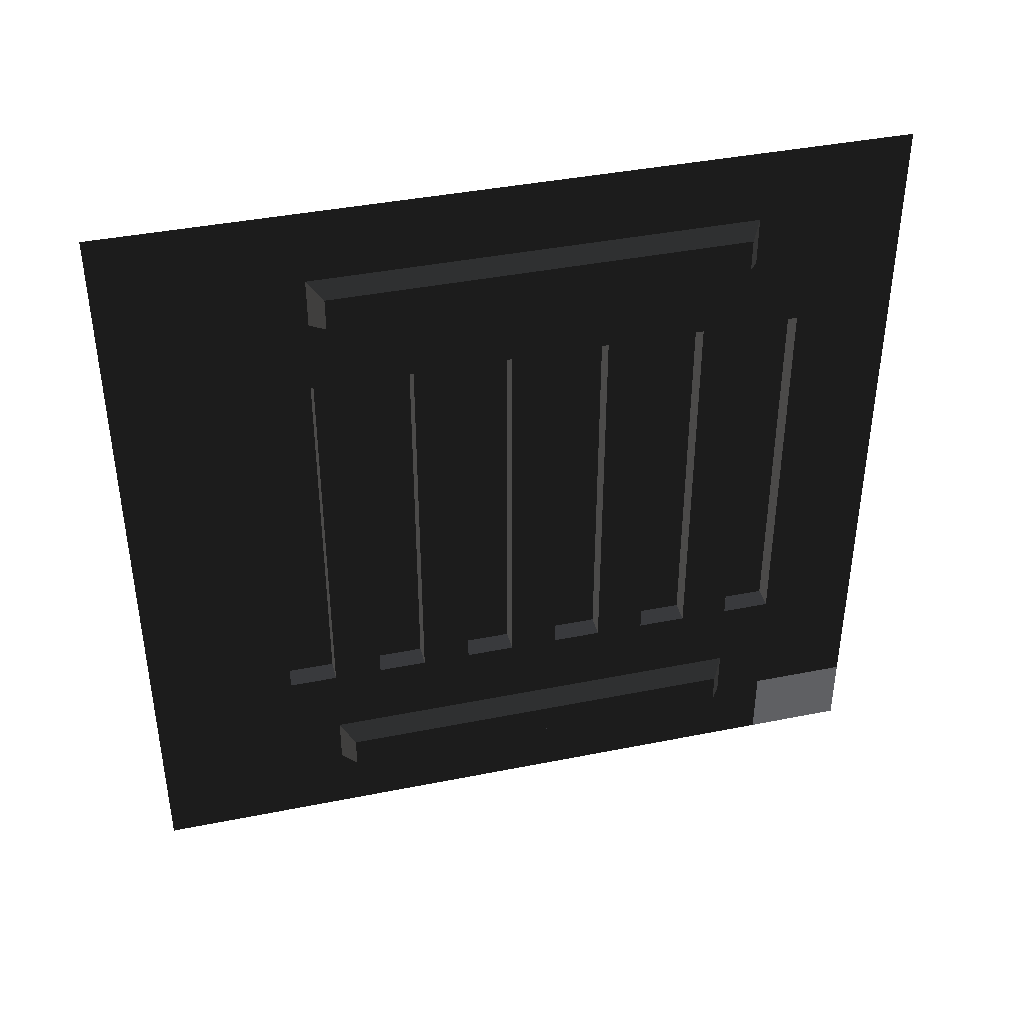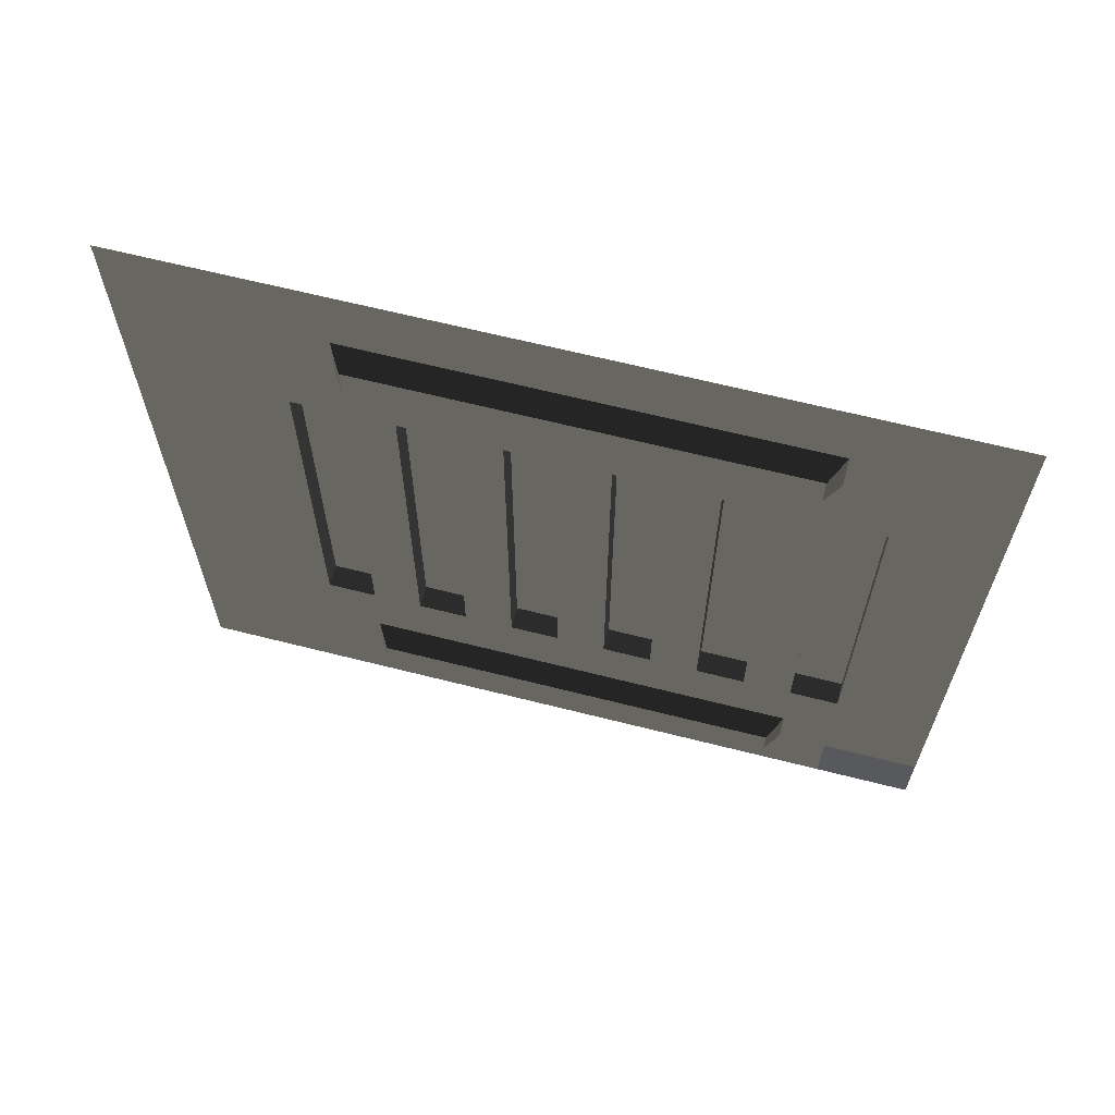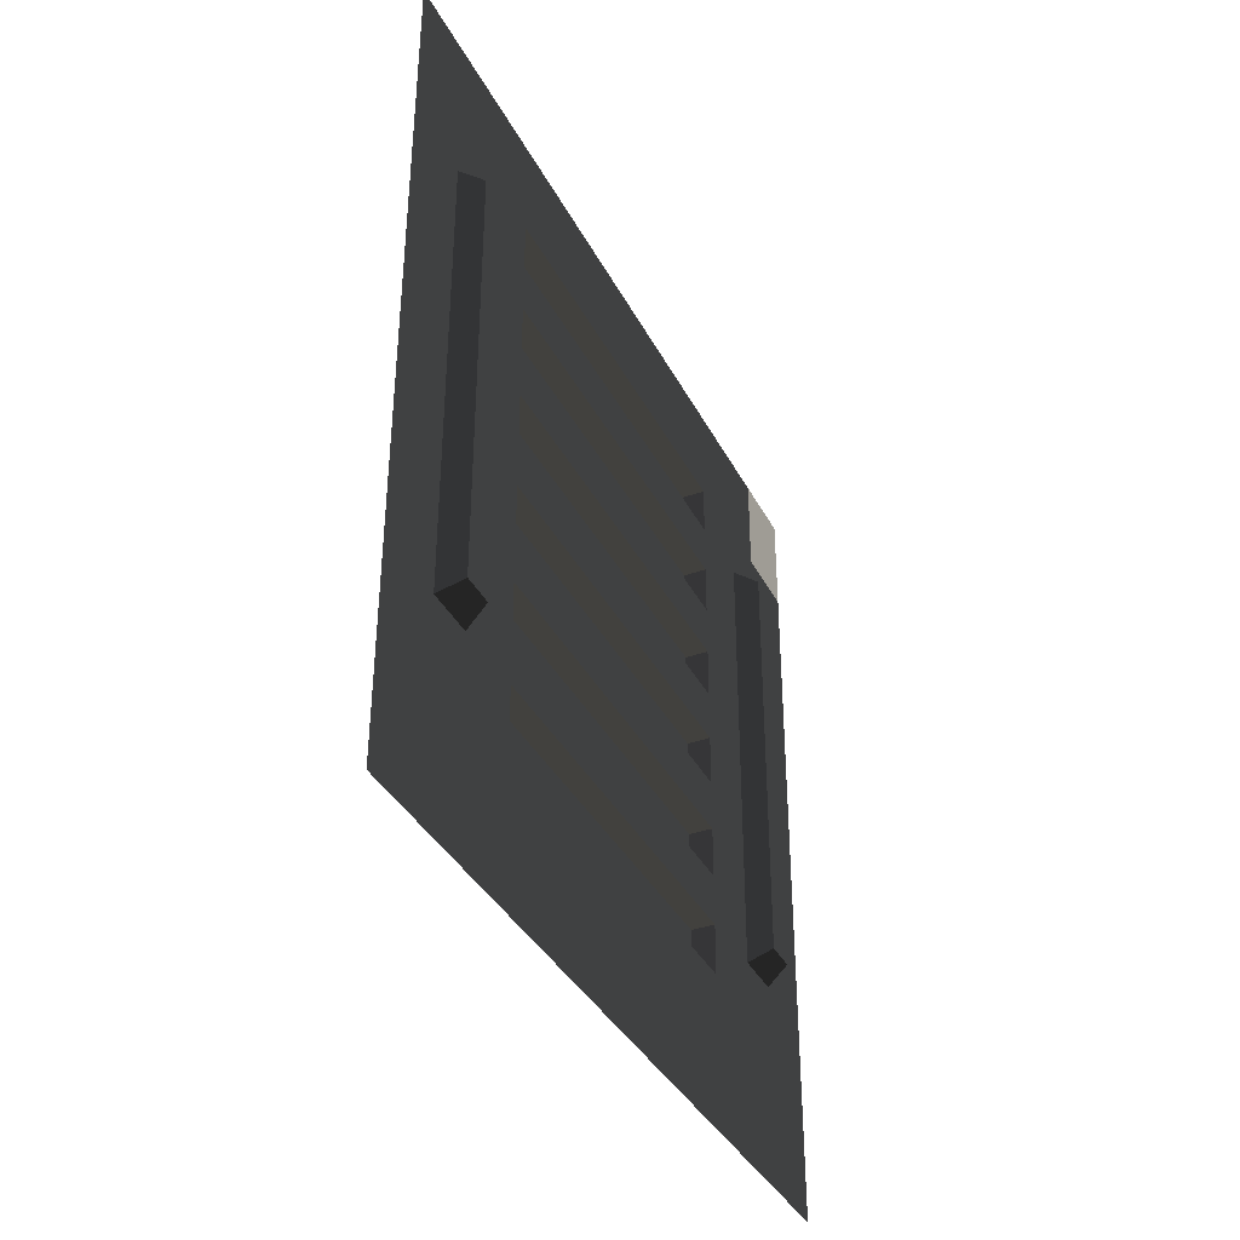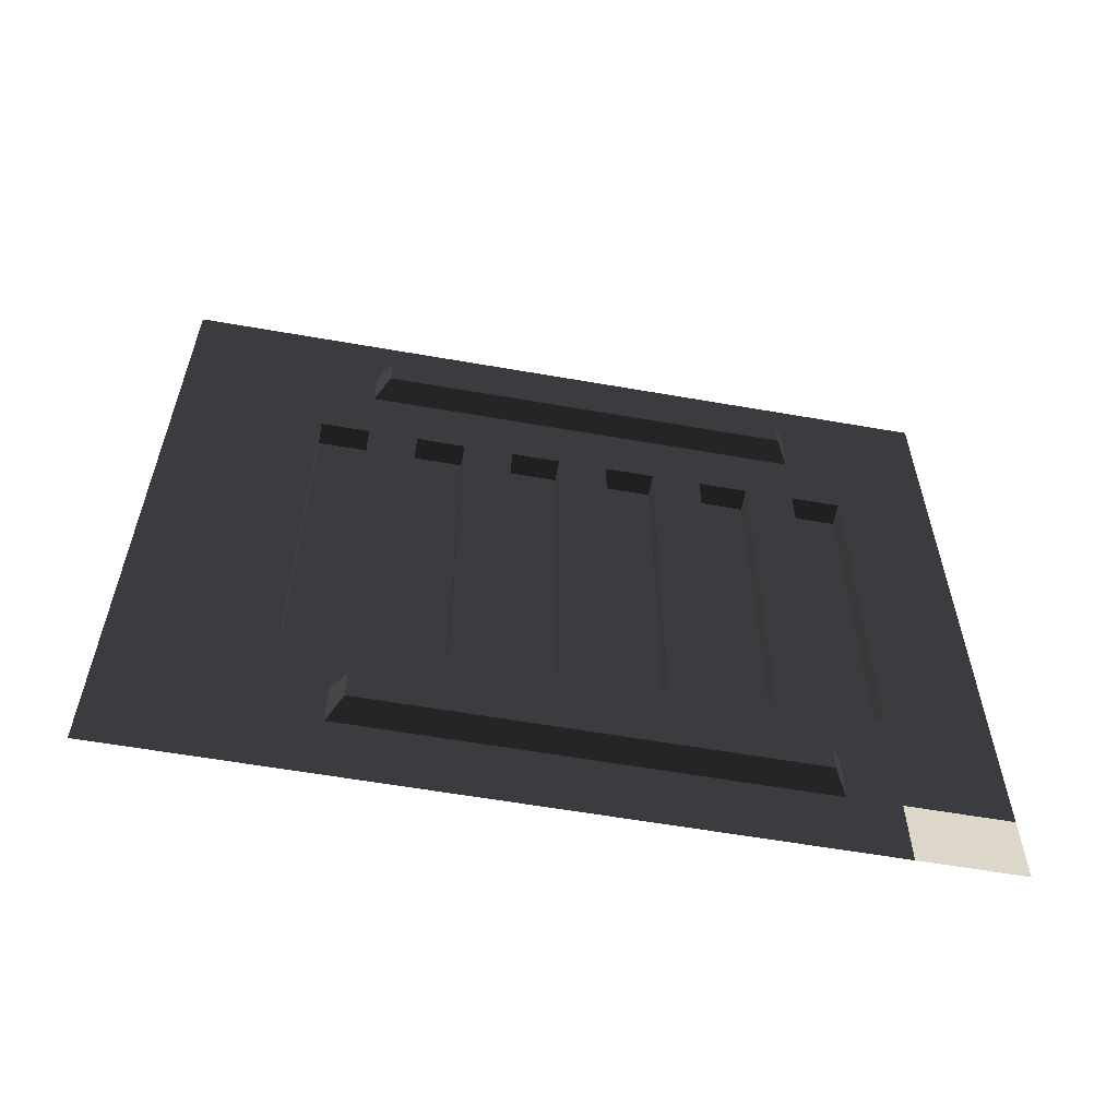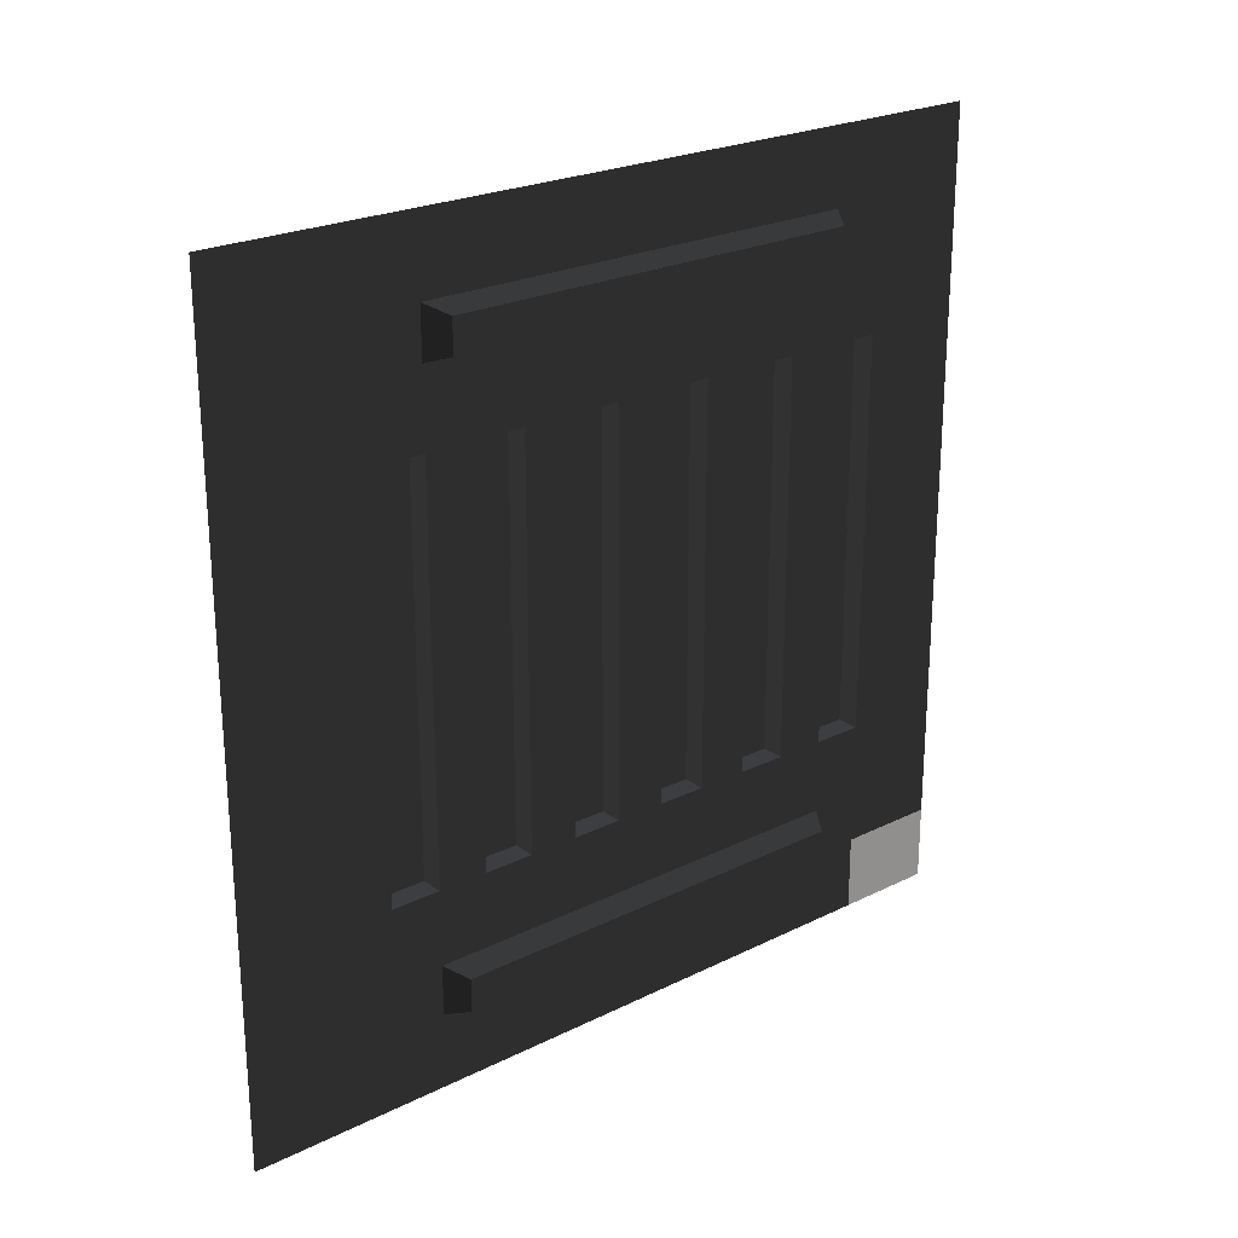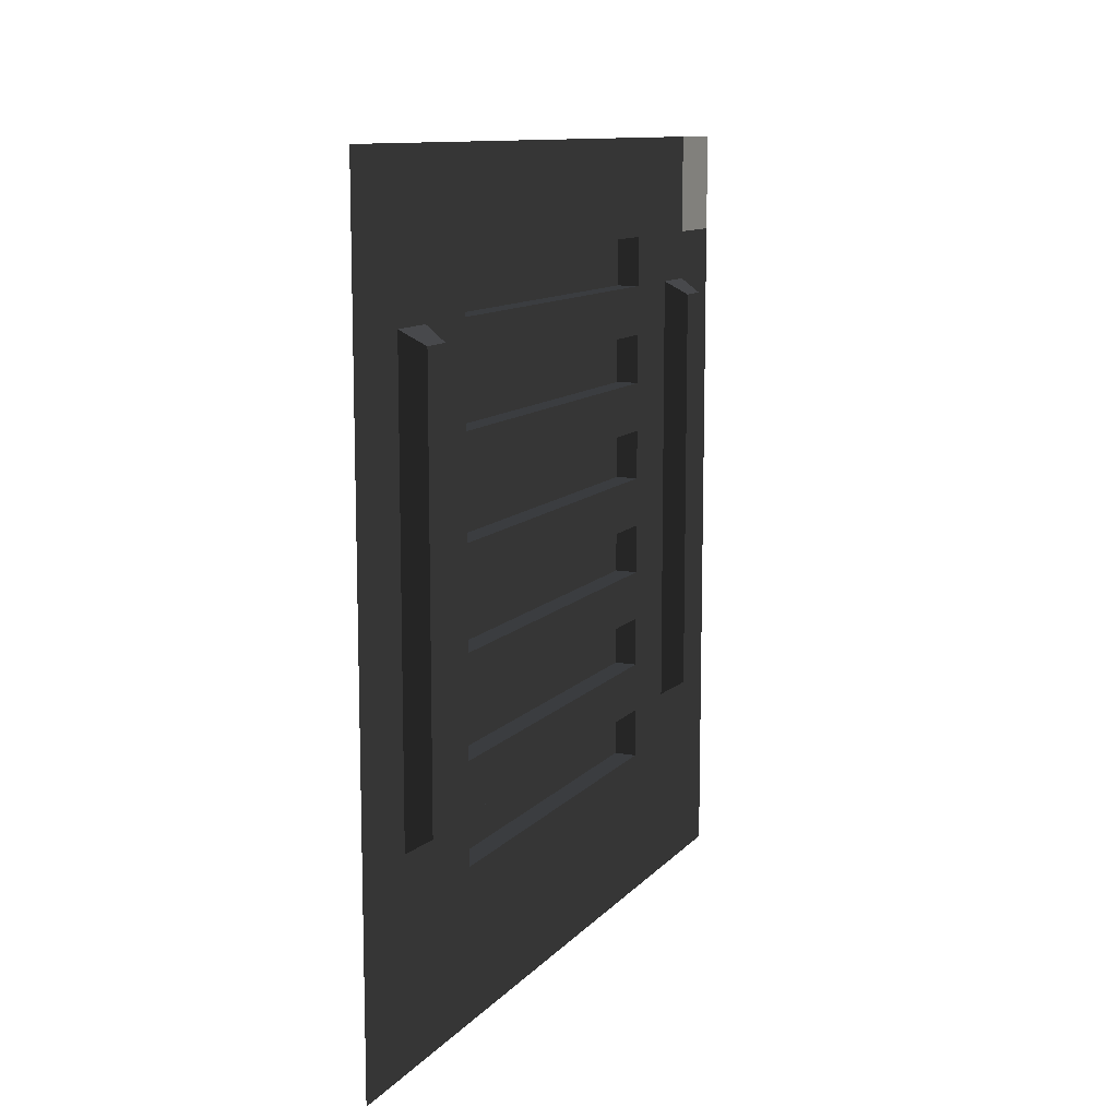
<metadata>
{"format":"obj","ext":"obj","renderer":"f3d","projection":"perspective","resolution":1024,"background":"white","views":[{"elev":40.5,"azim":76.2,"up":"+Z"},{"elev":64.9,"azim":104.3,"up":"+Z"},{"elev":-37.2,"azim":24.8,"up":"+Y"},{"elev":-59.3,"azim":79.8,"up":"+Z"},{"elev":23.8,"azim":50.5,"up":"+Z"},{"elev":11.1,"azim":24.0,"up":"+Y"}]}
</metadata>
<code>
g default
v 0 0 0
v 0 0 7
v 0 7 0
v 0 7 7
v 0 0 1.75
v 0 7 1.75
v 0 0 5.25
v 0 7 5.25
v 0 3.5 0
v 0 3.5 1.75
v 0 3.5 5.25
v 0 3.5 7
v 0 5.25 0
v 0 5.25 1.75
v 0 5.25 5.25
v 0 5.25 7
v 0 1.75 0
v 0 1.75 1.75
v 0 1.75 5.25
v 0 1.75 7
v 0 6.125 0
v 0 6.125 1.75
v 0 6.125 5.25
v 0 6.125 7
v 0 4.375 0
v 0 4.375 1.75
v 0 4.375 5.25
v 0 4.375 7
v 0 2.625 0
v 0 2.625 1.75
v 0 2.625 5.25
v 0 2.625 7
v 0 1.312 0
v 0 1.312 1.75
v 0 1.312 5.25
v 0 1.312 7
v 0 2.188 0
v 0 2.188 1.75
v 0 2.188 5.25
v 0 2.188 7
v 0 3.062 0
v 0 3.062 1.75
v 0 3.062 5.25
v 0 3.062 7
v 0 3.938 0
v 0 3.938 1.75
v 0 3.938 5.25
v 0 3.938 7
v 0 4.812 0
v 0 4.812 1.75
v 0 4.812 5.25
v 0 4.812 7
v 0 5.688 0
v 0 5.688 1.75
v 0 5.688 5.25
v 0 5.688 7
v -0.2 3.5 1.75
v -0.2 3.062 1.75
v -0.2 3.5 5.25
v -0.2 3.062 5.25
v -0.2 5.25 1.75
v -0.2 4.812 1.75
v -0.2 5.25 5.25
v -0.2 4.812 5.25
v -0.2 1.75 1.75
v -0.2 1.312 1.75
v -0.2 1.75 5.25
v -0.2 1.312 5.25
v -0.2 6.125 1.75
v -0.2 5.688 1.75
v -0.2 6.125 5.25
v -0.2 5.688 5.25
v -0.2 4.375 1.75
v -0.2 3.938 1.75
v -0.2 4.375 5.25
v -0.2 3.938 5.25
v -0.2 2.625 1.75
v -0.2 2.188 1.75
v -0.2 2.625 5.25
v -0.2 2.188 5.25
v 0 0 1.094
v 0 1.312 1.094
v 0 1.75 1.094
v 0 2.188 1.094
v 0 2.625 1.094
v 0 3.062 1.094
v 0 3.5 1.094
v 0 3.938 1.094
v 0 4.375 1.094
v 0 4.812 1.094
v 0 5.25 1.094
v 0 5.688 1.094
v 0 6.125 1.094
v 0 7 1.094
v 0 0 0.6562
v 0 1.312 0.6562
v 0 1.75 0.6562
v 0 2.188 0.6562
v 0 2.625 0.6562
v 0 3.062 0.6562
v 0 3.5 0.6562
v 0 3.938 0.6562
v 0 4.375 0.6562
v 0 4.812 0.6562
v 0 5.25 0.6562
v 0 5.688 0.6562
v 0 6.125 0.6562
v 0 7 0.6562
v 0 0 5.906
v 0 1.312 5.906
v 0 1.75 5.906
v 0 2.188 5.906
v 0 2.625 5.906
v 0 3.062 5.906
v 0 3.5 5.906
v 0 3.938 5.906
v 0 4.375 5.906
v 0 4.812 5.906
v 0 5.25 5.906
v 0 5.688 5.906
v 0 6.125 5.906
v 0 7 5.906
v 0 0 6.344
v 0 1.312 6.344
v 0 1.75 6.344
v 0 2.188 6.344
v 0 2.625 6.344
v 0 3.062 6.344
v 0 3.5 6.344
v 0 3.938 6.344
v 0 4.375 6.344
v 0 4.812 6.344
v 0 5.25 6.344
v 0 5.688 6.344
v 0 6.125 6.344
v 0 7 6.344
v 0.2 2.188 0.7305
v 0.2 2.188 1.019
v 0.2 1.871 0.7305
v 0.2 1.871 1.019
v 0.2 2.625 0.7305
v 0.2 2.625 1.019
v 0.2 3.062 0.7305
v 0.2 3.062 1.019
v 0.2 3.5 0.7305
v 0.2 3.5 1.019
v 0.2 3.938 0.7305
v 0.2 3.938 1.019
v 0.2 4.375 0.7305
v 0.2 4.375 1.019
v 0.2 4.812 0.7305
v 0.2 4.812 1.019
v 0.2 5.25 0.7305
v 0.2 5.25 1.019
v 0.2 5.566 0.7305
v 0.2 5.566 1.019
v 0.2 2.188 5.981
v 0.2 2.188 6.269
v 0.2 1.871 5.981
v 0.2 1.871 6.269
v 0.2 2.625 5.981
v 0.2 2.625 6.269
v 0.2 3.062 5.981
v 0.2 3.062 6.269
v 0.2 3.5 5.981
v 0.2 3.5 6.269
v 0.2 3.938 5.981
v 0.2 3.938 6.269
v 0.2 4.375 5.981
v 0.2 4.375 6.269
v 0.2 4.812 5.981
v 0.2 4.812 6.269
v 0.2 5.25 5.981
v 0.2 5.25 6.269
v 0.2 5.566 5.981
v 0.2 5.566 6.269
g Control_room_wall_small1
f 108 107 21 3
f 8 6 22 23
f 122 8 23 121
f 9 41 100 101
f 57 58 60 59
f 11 43 114 115
f 13 49 104 105
f 61 62 64 63
f 15 51 118 119
f 17 33 96 97
f 65 66 68 67
f 19 35 110 111
f 21 53 106 107
f 69 70 72 71
f 23 55 120 121
f 25 45 102 103
f 73 74 76 75
f 27 47 116 117
f 29 37 98 99
f 77 78 80 79
f 31 39 112 113
f 33 1 95 96
f 35 34 5 7
f 35 7 109 110
f 37 17 97 98
f 38 18 19 39
f 39 19 111 112
f 41 29 99 100
f 42 30 31 43
f 43 31 113 114
f 45 9 101 102
f 46 10 11 47
f 47 11 115 116
f 49 25 103 104
f 50 26 27 51
f 51 27 117 118
f 53 13 105 106
f 54 14 15 55
f 55 15 119 120
f 10 42 58 57
f 58 42 43 60
f 57 59 11 10
f 43 11 59 60
f 14 50 62 61
f 62 50 51 64
f 61 63 15 14
f 51 15 63 64
f 18 34 66 65
f 66 34 35 68
f 65 67 19 18
f 35 19 67 68
f 22 54 70 69
f 70 54 55 72
f 69 71 23 22
f 55 23 71 72
f 26 46 74 73
f 74 46 47 76
f 73 75 27 26
f 47 27 75 76
f 30 38 78 77
f 78 38 39 80
f 77 79 31 30
f 39 31 79 80
f 34 82 81 5
f 18 83 82 34
f 38 84 83 18
f 30 85 84 38
f 42 86 85 30
f 10 87 86 42
f 46 88 87 10
f 26 89 88 46
f 50 90 89 26
f 14 91 90 50
f 54 92 91 14
f 22 93 92 54
f 6 94 93 22
f 82 96 95 81
f 83 97 96 82
f 138 137 139 140
f 142 141 137 138
f 144 143 141 142
f 146 145 143 144
f 148 147 145 146
f 150 149 147 148
f 152 151 149 150
f 154 153 151 152
f 156 155 153 154
f 93 107 106 92
f 94 108 107 93
f 124 110 109 123
f 125 111 110 124
f 158 157 159 160
f 162 161 157 158
f 164 163 161 162
f 166 165 163 164
f 168 167 165 166
f 170 169 167 168
f 172 171 169 170
f 174 173 171 172
f 176 175 173 174
f 135 121 120 134
f 136 122 121 135
f 36 124 123 2
f 20 125 124 36
f 40 126 125 20
f 32 127 126 40
f 44 128 127 32
f 12 129 128 44
f 48 130 129 12
f 28 131 130 48
f 52 132 131 28
f 16 133 132 52
f 56 134 133 16
f 24 135 134 56
f 4 136 135 24
f 98 97 139 137
f 97 83 140 139
f 83 84 138 140
f 99 98 137 141
f 84 85 142 138
f 100 99 141 143
f 85 86 144 142
f 101 100 143 145
f 86 87 146 144
f 102 101 145 147
f 87 88 148 146
f 103 102 147 149
f 88 89 150 148
f 104 103 149 151
f 89 90 152 150
f 105 104 151 153
f 90 91 154 152
f 92 106 155 156
f 106 105 153 155
f 91 92 156 154
f 112 111 159 157
f 111 125 160 159
f 125 126 158 160
f 113 112 157 161
f 126 127 162 158
f 114 113 161 163
f 127 128 164 162
f 115 114 163 165
f 128 129 166 164
f 116 115 165 167
f 129 130 168 166
f 117 116 167 169
f 130 131 170 168
f 118 117 169 171
f 131 132 172 170
f 119 118 171 173
f 132 133 174 172
f 134 120 175 176
f 120 119 173 175
f 133 134 176 174

</code>
